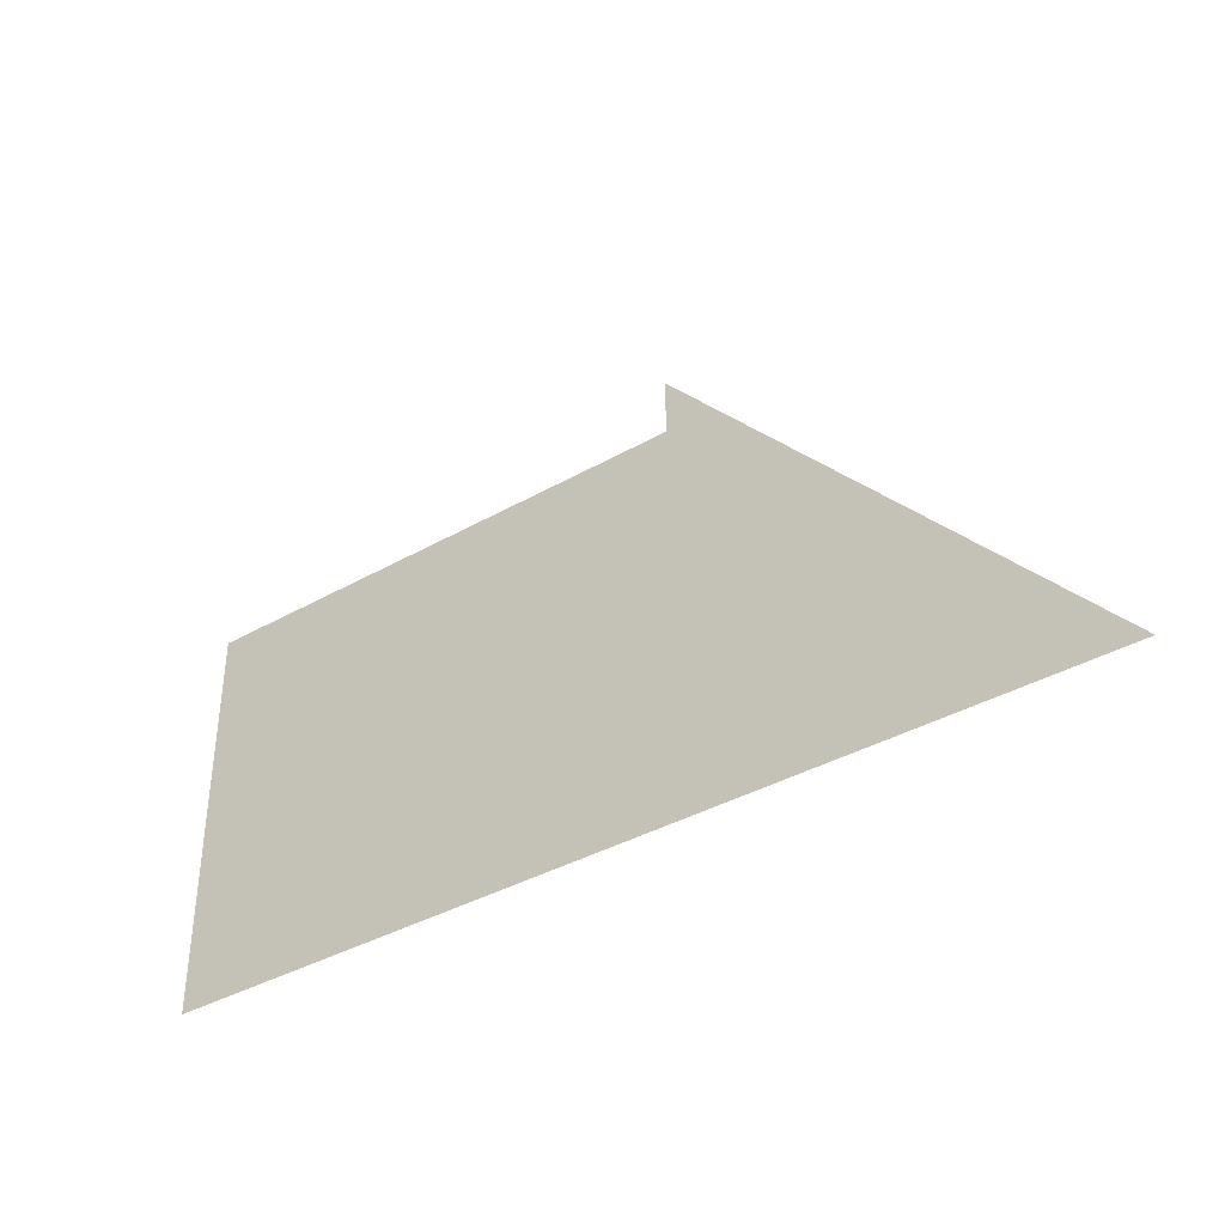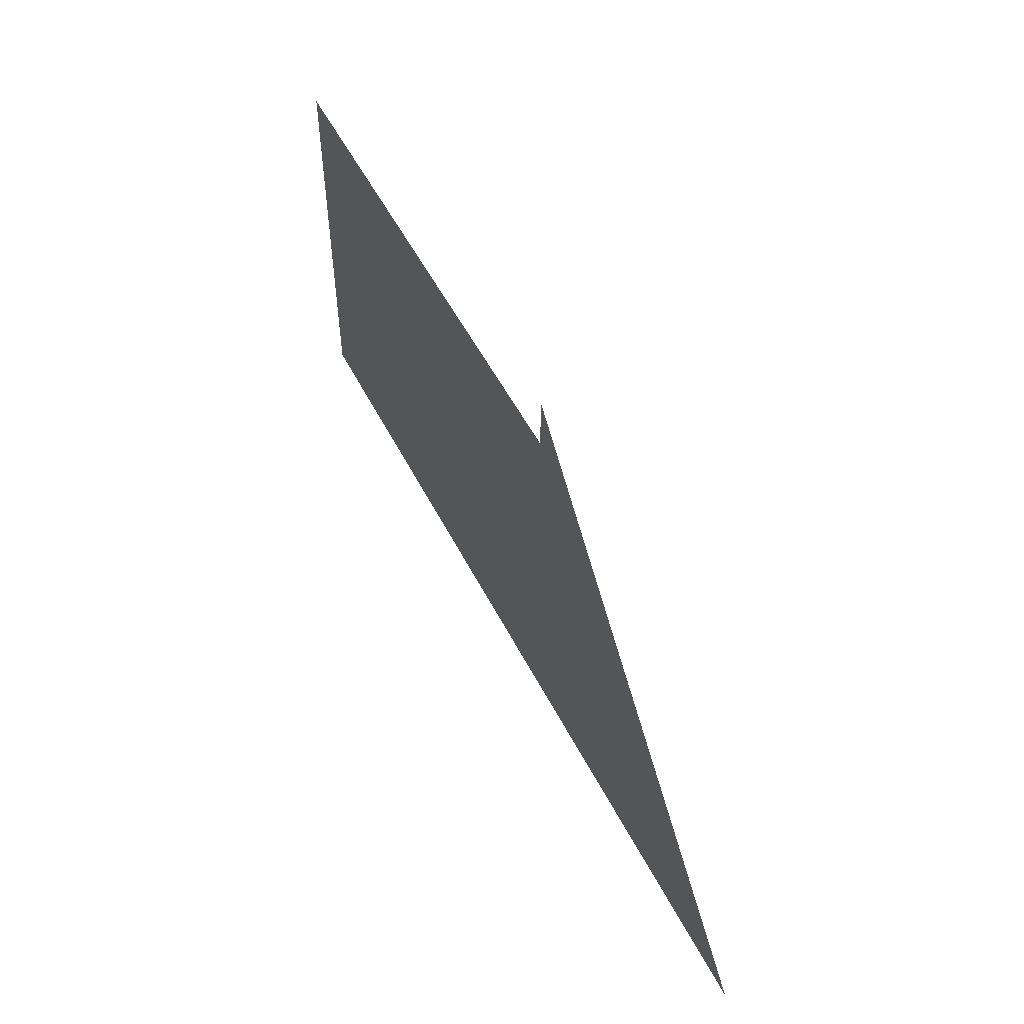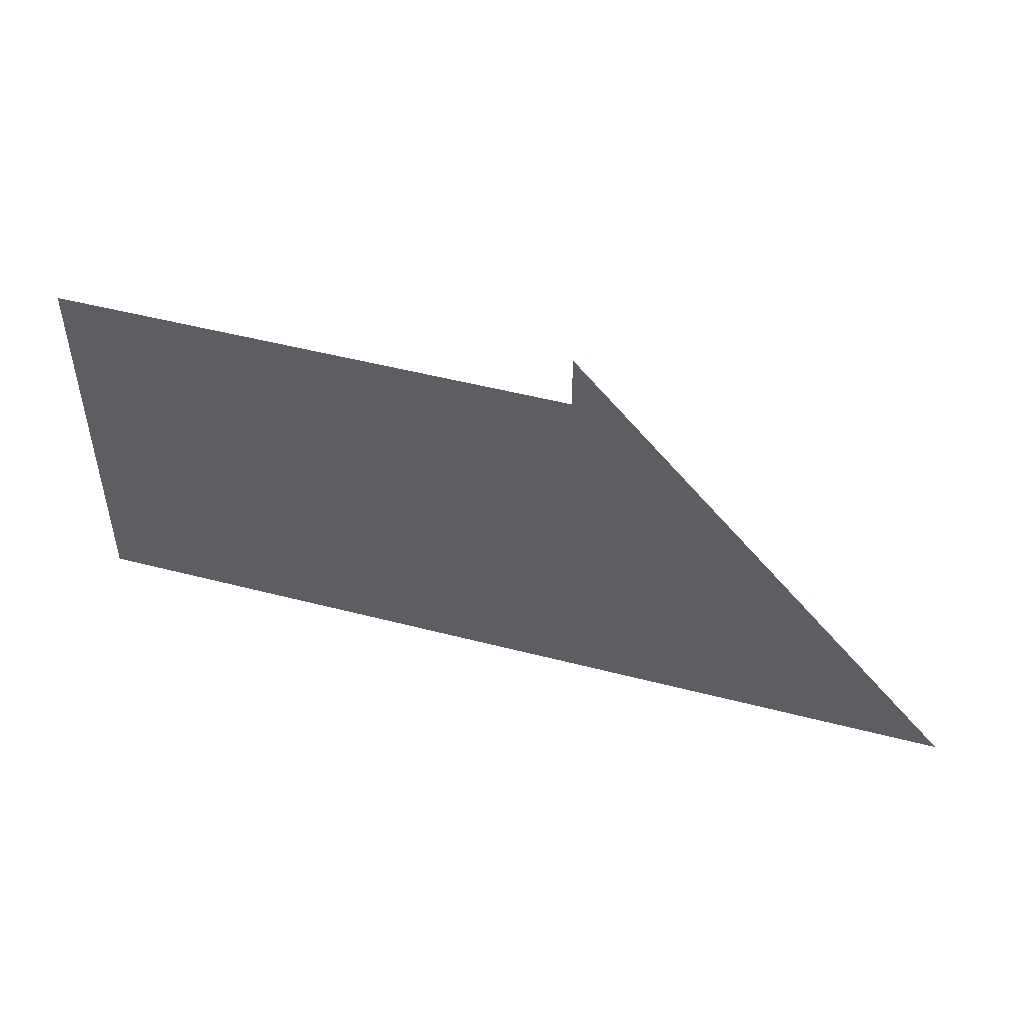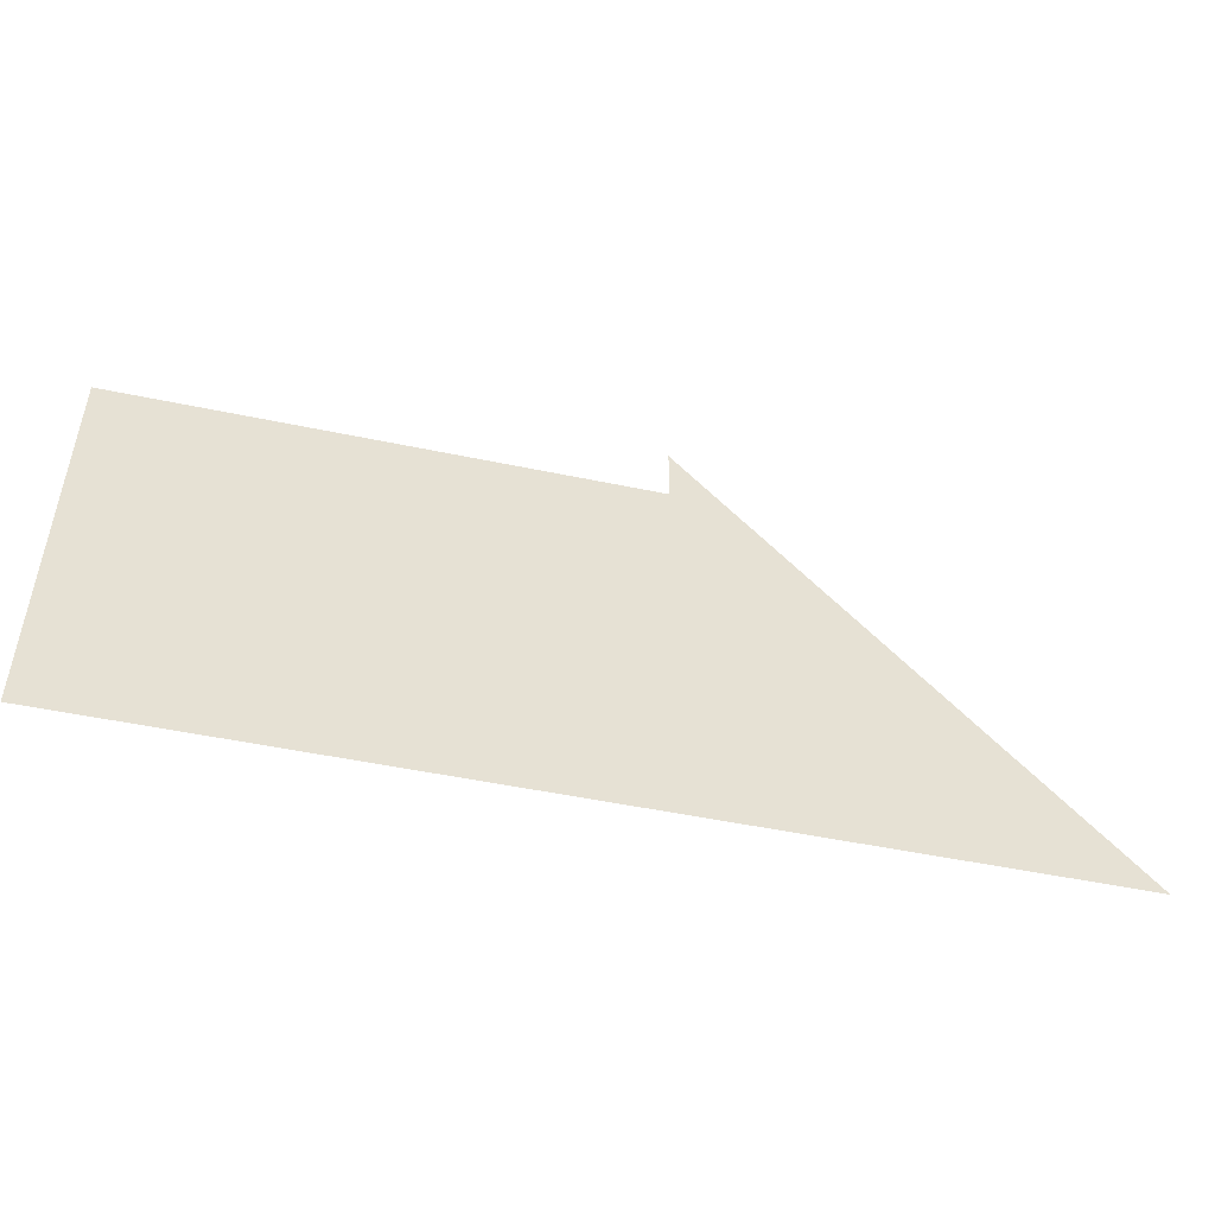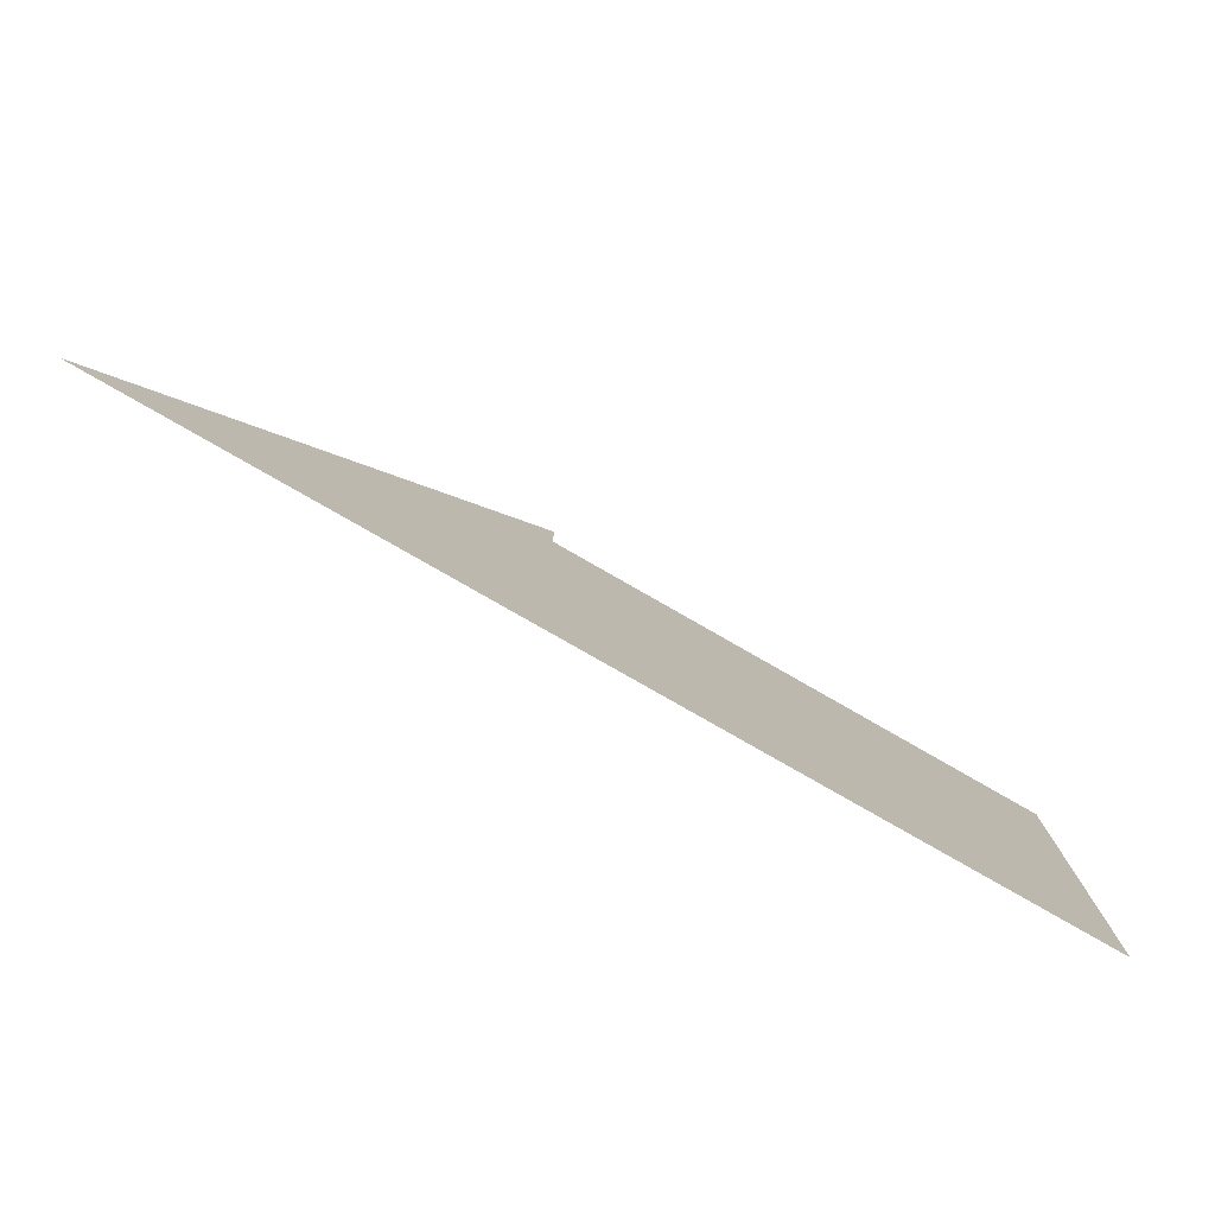
<metadata>
{"format":"obj","ext":"obj","renderer":"f3d","projection":"perspective","resolution":1024,"background":"white","views":[{"elev":-37.9,"azim":36.0,"up":"+Z"},{"elev":53.1,"azim":63.4,"up":"+Z"},{"elev":49.6,"azim":16.0,"up":"+Z"},{"elev":-49.6,"azim":-13.1,"up":"+Z"},{"elev":-79.3,"azim":150.2,"up":"+Z"}]}
</metadata>
<code>
v 4275 64 -3174
v 4275 64 -3085
v 4480 64 -3174
v 4390 64 -3085
v 4480 64 -3174
v 4275 64 -3085
v 4390 64 -3072
v 4480 64 -3174
v 4390 64 -3085
f 1 2 3
f 4 5 6
f 7 8 9

</code>
